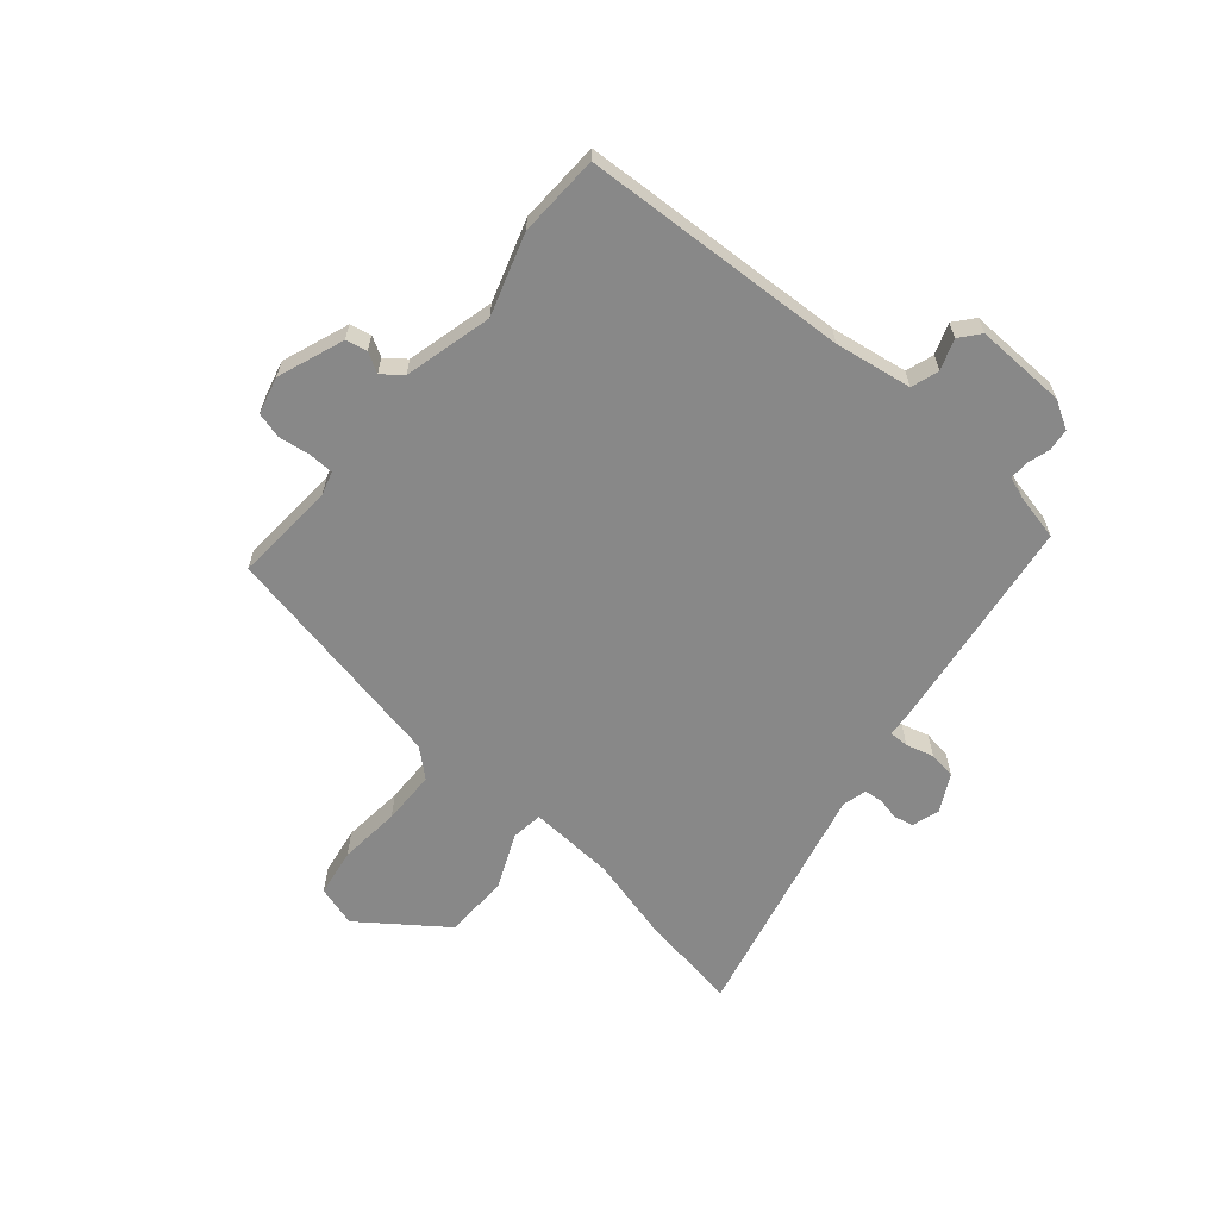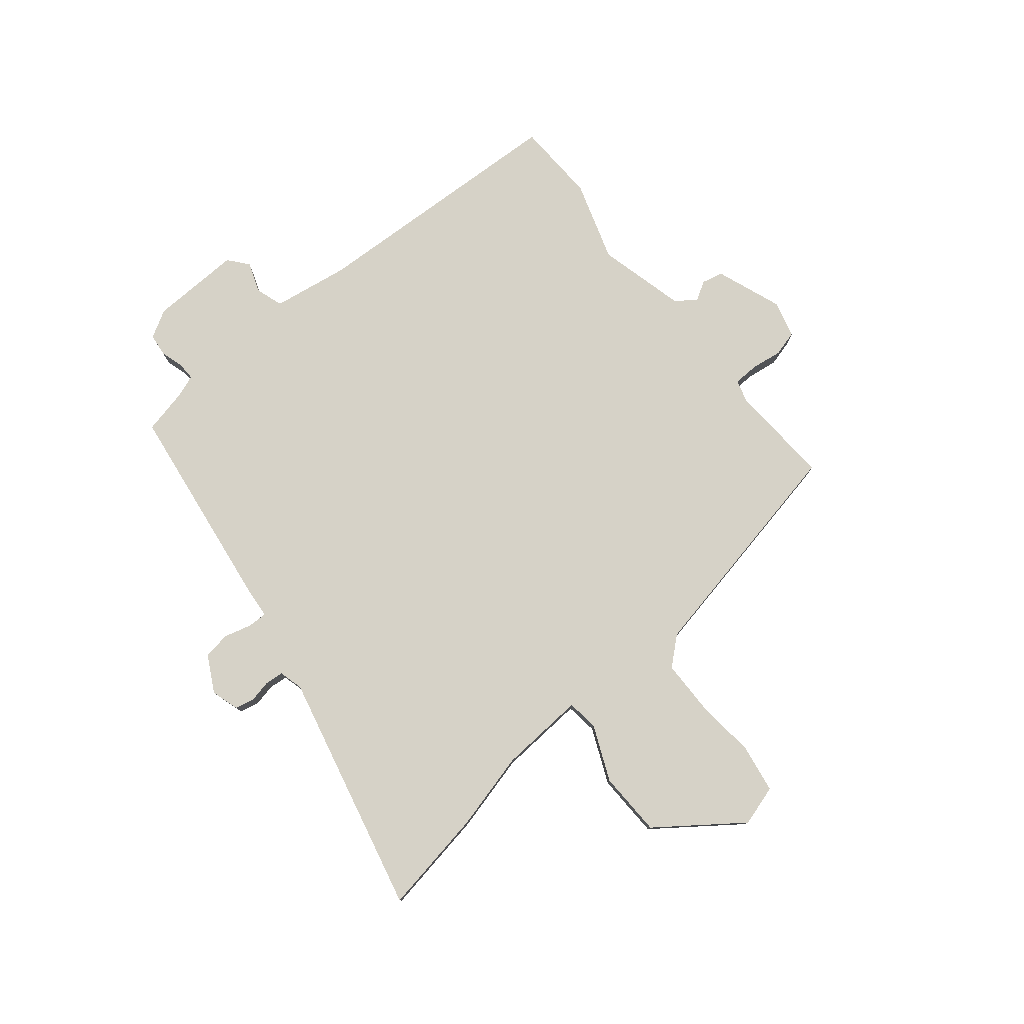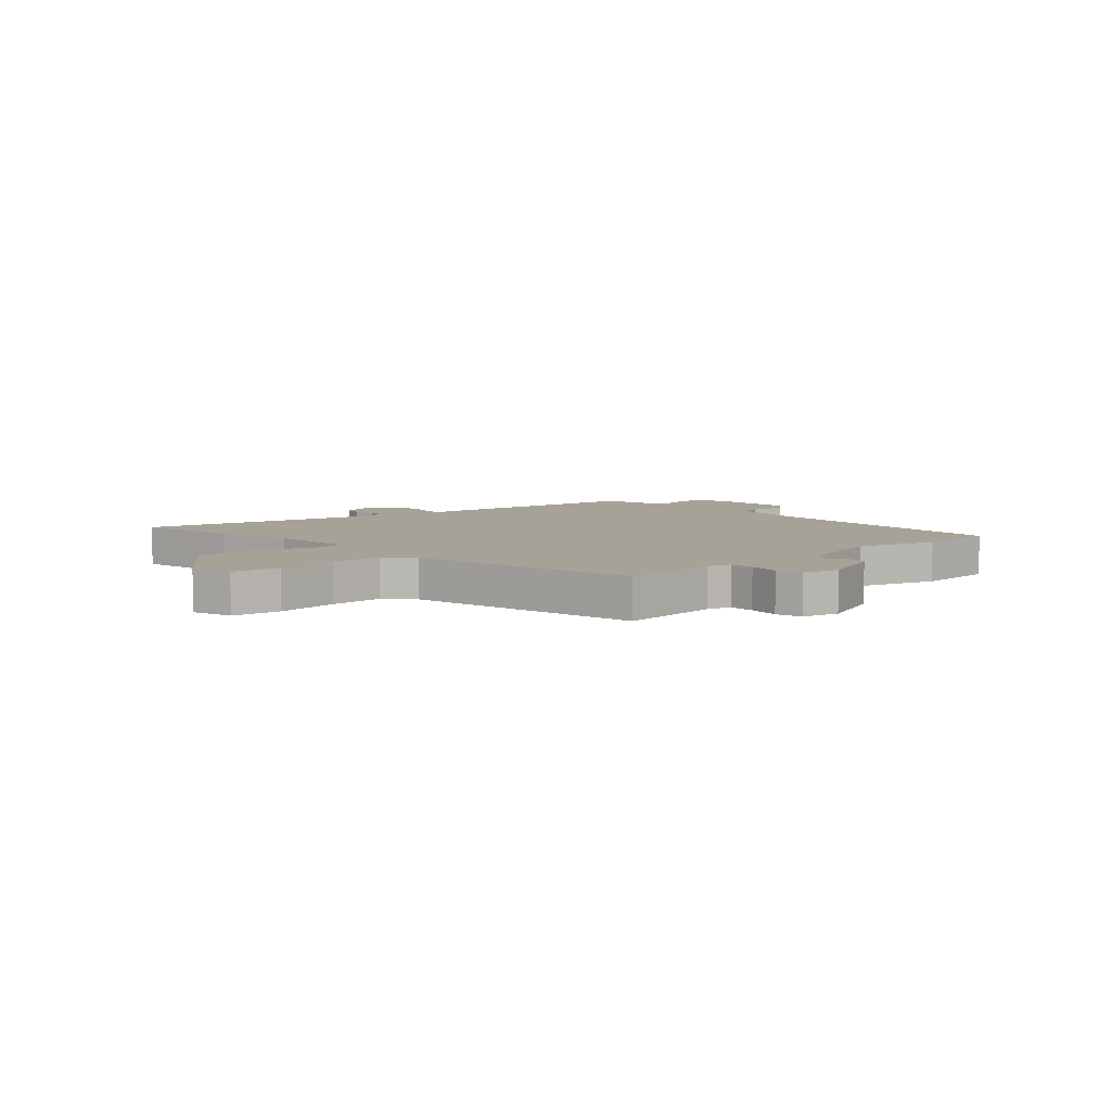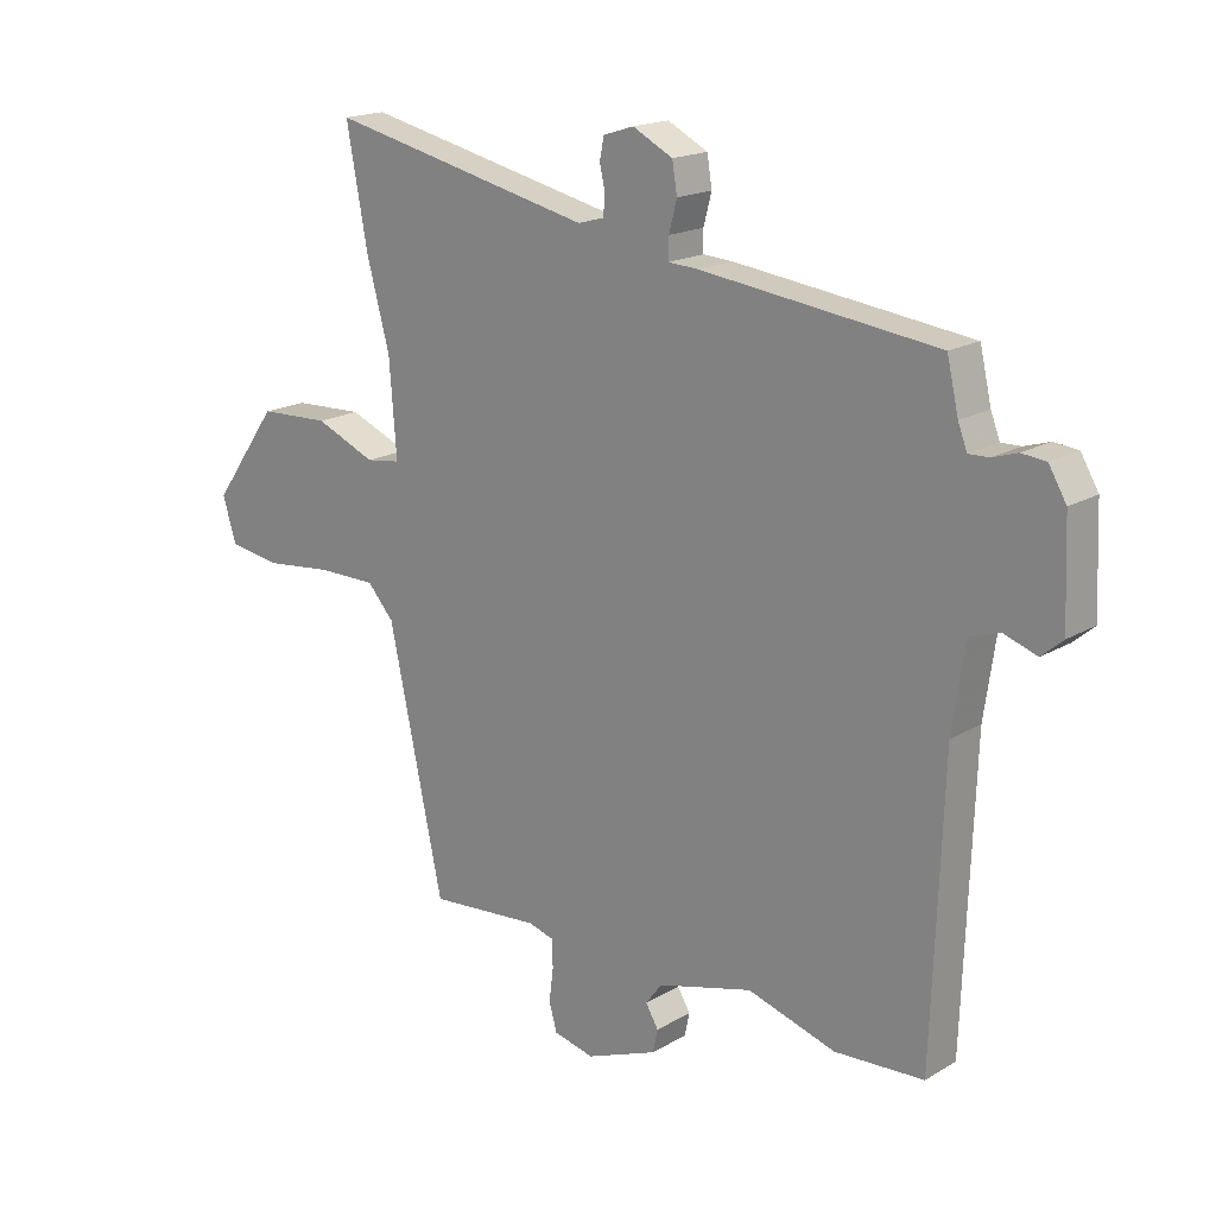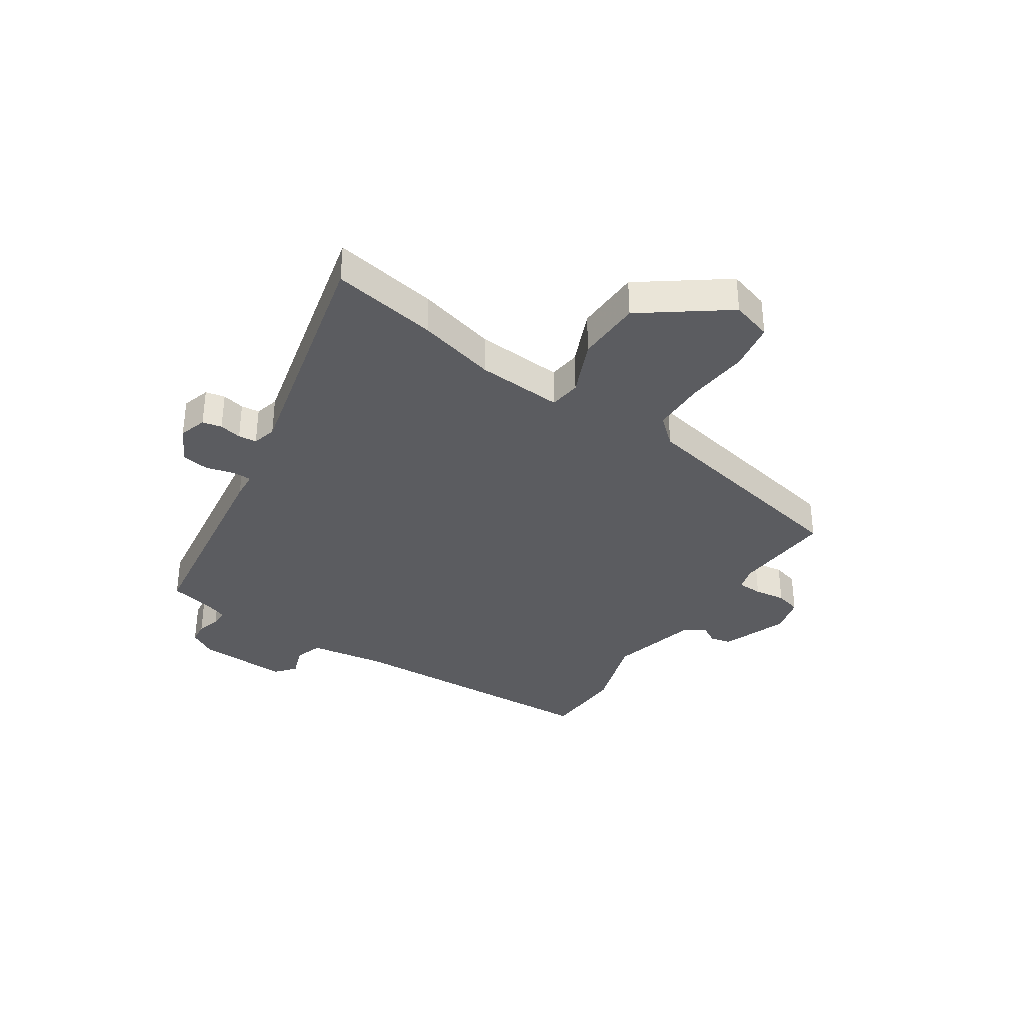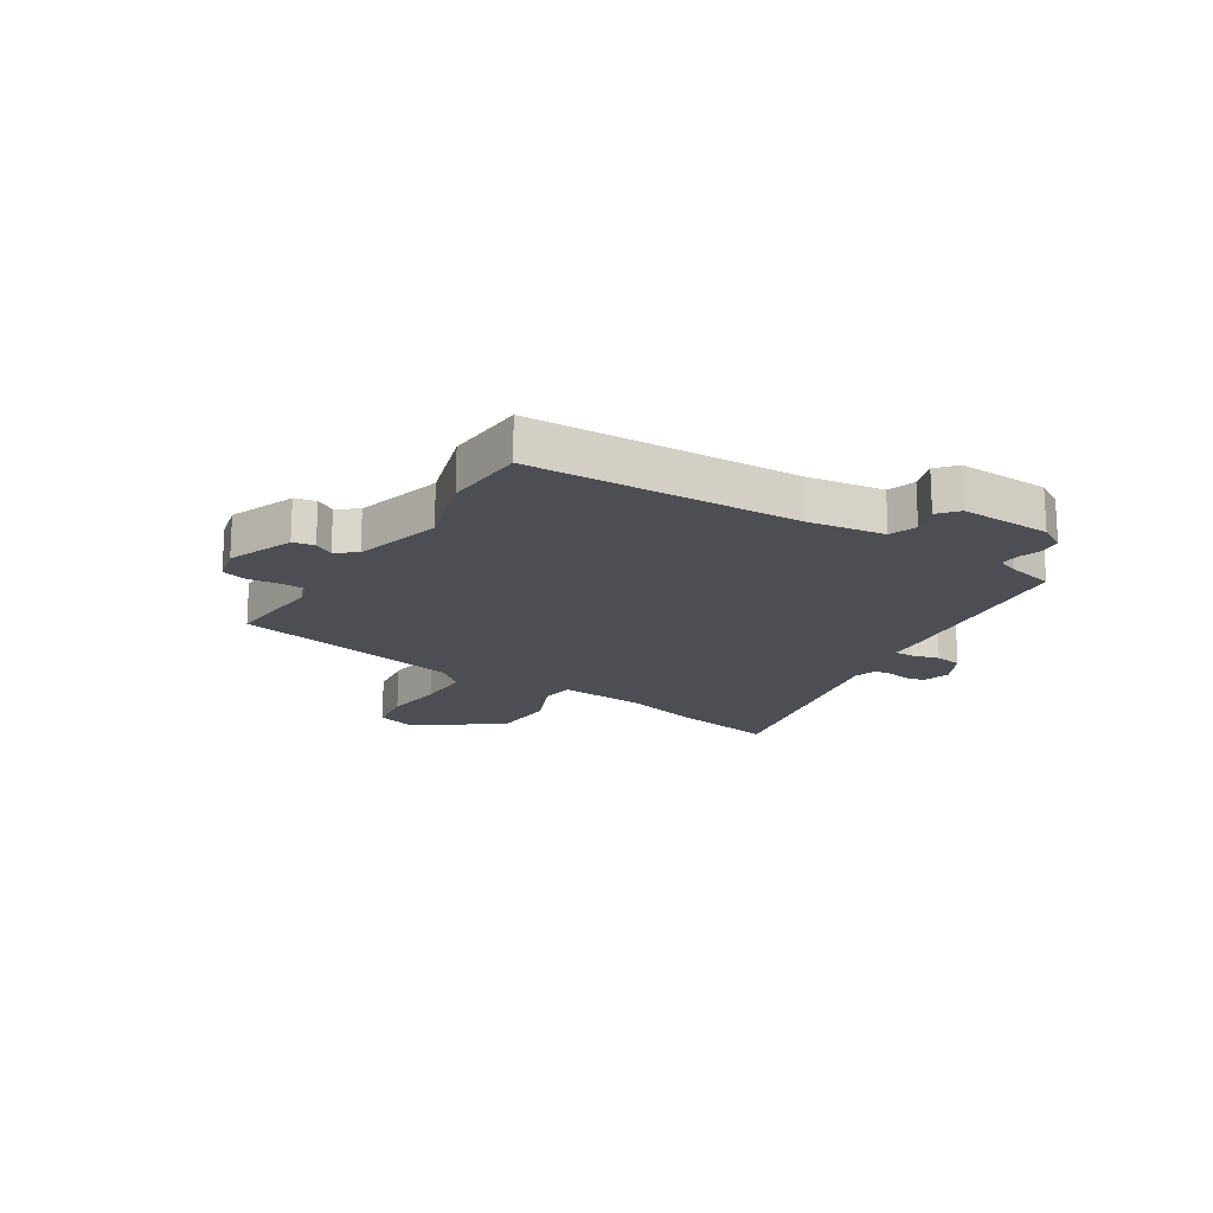
<metadata>
{"format":"obj","ext":"obj","renderer":"f3d","projection":"perspective","resolution":1024,"background":"white","views":[{"elev":-62.8,"azim":-129.5,"up":"+Y"},{"elev":78.6,"azim":51.5,"up":"+Y"},{"elev":6.6,"azim":137.9,"up":"+Y"},{"elev":18.0,"azim":-138.7,"up":"+Z"},{"elev":-34.9,"azim":57.2,"up":"+Y"},{"elev":-17.4,"azim":-122.1,"up":"+Y"}]}
</metadata>
<code>
v -0.501 0.07 0.466
v -0.114 0.07 0.514
v -0.065 0.07 0.517
v -0.065 0.07 0.552
v -0.078 0.07 0.602
v -0.07 0.07 0.651
v -0.004 0.07 0.685
v 0.046 0.07 0.669
v 0.053 0.07 0.634
v 0.044 0.07 0.594
v 0.047 0.07 0.561
v 0.09 0.07 0.549
v 0.527 0.07 0.646
v 0.492 0.07 0.457
v 0.454 0.07 0.317
v 0.442 0.07 0.162
v 0.499 0.07 0.154
v 0.599 0.07 0.196
v 0.716 0.07 0.191
v 0.824 0.07 0.04
v 0.801 0.07 -0.033
v 0.714 0.07 -0.046
v 0.603 0.07 -0.034
v 0.506 0.07 -0.034
v 0.462 0.07 -0.083
v 0.372 0.07 -0.501
v 0.189 0.07 -0.486
v 0.147 0.07 -0.498
v 0.145 0.07 -0.543
v 0.152 0.07 -0.599
v 0.139 0.07 -0.645
v 0.072 0.07 -0.661
v -0.046 0.07 -0.615
v -0.054 0.07 -0.577
v -0.033 0.07 -0.542
v -0.06 0.07 -0.506
v -0.217 0.07 -0.464
v -0.362 0.07 -0.508
v -0.509 0.07 -0.5
v -0.526 0.07 -0.023
v -0.546 0.07 0.115
v -0.595 0.07 0.132
v -0.65 0.07 0.113
v -0.685 0.07 0.143
v -0.678 0.07 0.306
v -0.649 0.07 0.355
v -0.609 0.07 0.359
v -0.568 0.07 0.346
v -0.535 0.07 0.345
v -0.52 0.07 0.384
v -0.501 0 0.466
v -0.114 0 0.514
v -0.065 0 0.517
v -0.065 0 0.552
v -0.078 0 0.602
v -0.07 0 0.651
v -0.004 0 0.685
v 0.046 0 0.669
v 0.053 0 0.634
v 0.044 0 0.594
v 0.047 0 0.561
v 0.09 0 0.549
v 0.527 0 0.646
v 0.492 0 0.457
v 0.454 0 0.317
v 0.442 0 0.162
v 0.499 0 0.154
v 0.599 0 0.196
v 0.716 0 0.191
v 0.824 0 0.04
v 0.801 0 -0.033
v 0.714 0 -0.046
v 0.603 0 -0.034
v 0.506 0 -0.034
v 0.462 0 -0.083
v 0.372 0 -0.501
v 0.189 0 -0.486
v 0.147 0 -0.498
v 0.145 0 -0.543
v 0.152 0 -0.599
v 0.139 0 -0.645
v 0.072 0 -0.661
v -0.046 0 -0.615
v -0.054 0 -0.577
v -0.033 0 -0.542
v -0.06 0 -0.506
v -0.217 0 -0.464
v -0.362 0 -0.508
v -0.509 0 -0.5
v -0.526 0 -0.023
v -0.546 0 0.115
v -0.595 0 0.132
v -0.65 0 0.113
v -0.685 0 0.143
v -0.678 0 0.306
v -0.649 0 0.355
v -0.609 0 0.359
v -0.568 0 0.346
v -0.535 0 0.345
v -0.52 0 0.384
f 45 46 47 48
f 45 48 49
f 42 43 44 45
f 41 42 45 49
f 40 41 49 50
f 37 38 39 40
f 36 37 40 50
f 32 33 34 35
f 29 30 31 32
f 28 29 32 35
f 27 28 35 36
f 25 26 27
f 20 21 22 23
f 20 23 24
f 17 18 19 20
f 16 17 20 24
f 12 13 14 15
f 11 12 15 16
f 7 8 9 10
f 7 10 11
f 4 5 6 7
f 3 4 7 11
f 50 1 2 3
f 27 36 50 3
f 11 16 24 25
f 3 11 25 27
f 98 97 96 95
f 99 98 95
f 95 94 93 92
f 99 95 92 91
f 100 99 91 90
f 90 89 88 87
f 100 90 87 86
f 85 84 83 82
f 82 81 80 79
f 85 82 79 78
f 86 85 78 77
f 77 76 75
f 73 72 71 70
f 74 73 70
f 70 69 68 67
f 74 70 67 66
f 65 64 63 62
f 66 65 62 61
f 60 59 58 57
f 61 60 57
f 57 56 55 54
f 61 57 54 53
f 53 52 51 100
f 53 100 86 77
f 75 74 66 61
f 77 75 61 53
f 1 51 52 2
f 2 52 53 3
f 3 53 54 4
f 4 54 55 5
f 5 55 56 6
f 6 56 57 7
f 7 57 58 8
f 8 58 59 9
f 9 59 60 10
f 10 60 61 11
f 11 61 62 12
f 12 62 63 13
f 13 63 64 14
f 14 64 65 15
f 15 65 66 16
f 16 66 67 17
f 17 67 68 18
f 18 68 69 19
f 19 69 70 20
f 20 70 71 21
f 21 71 72 22
f 22 72 73 23
f 23 73 74 24
f 24 74 75 25
f 25 75 76 26
f 26 76 77 27
f 27 77 78 28
f 28 78 79 29
f 29 79 80 30
f 30 80 81 31
f 31 81 82 32
f 32 82 83 33
f 33 83 84 34
f 34 84 85 35
f 35 85 86 36
f 36 86 87 37
f 37 87 88 38
f 38 88 89 39
f 39 89 90 40
f 40 90 91 41
f 41 91 92 42
f 42 92 93 43
f 43 93 94 44
f 44 94 95 45
f 45 95 96 46
f 46 96 97 47
f 47 97 98 48
f 48 98 99 49
f 49 99 100 50
f 50 100 51 1

</code>
